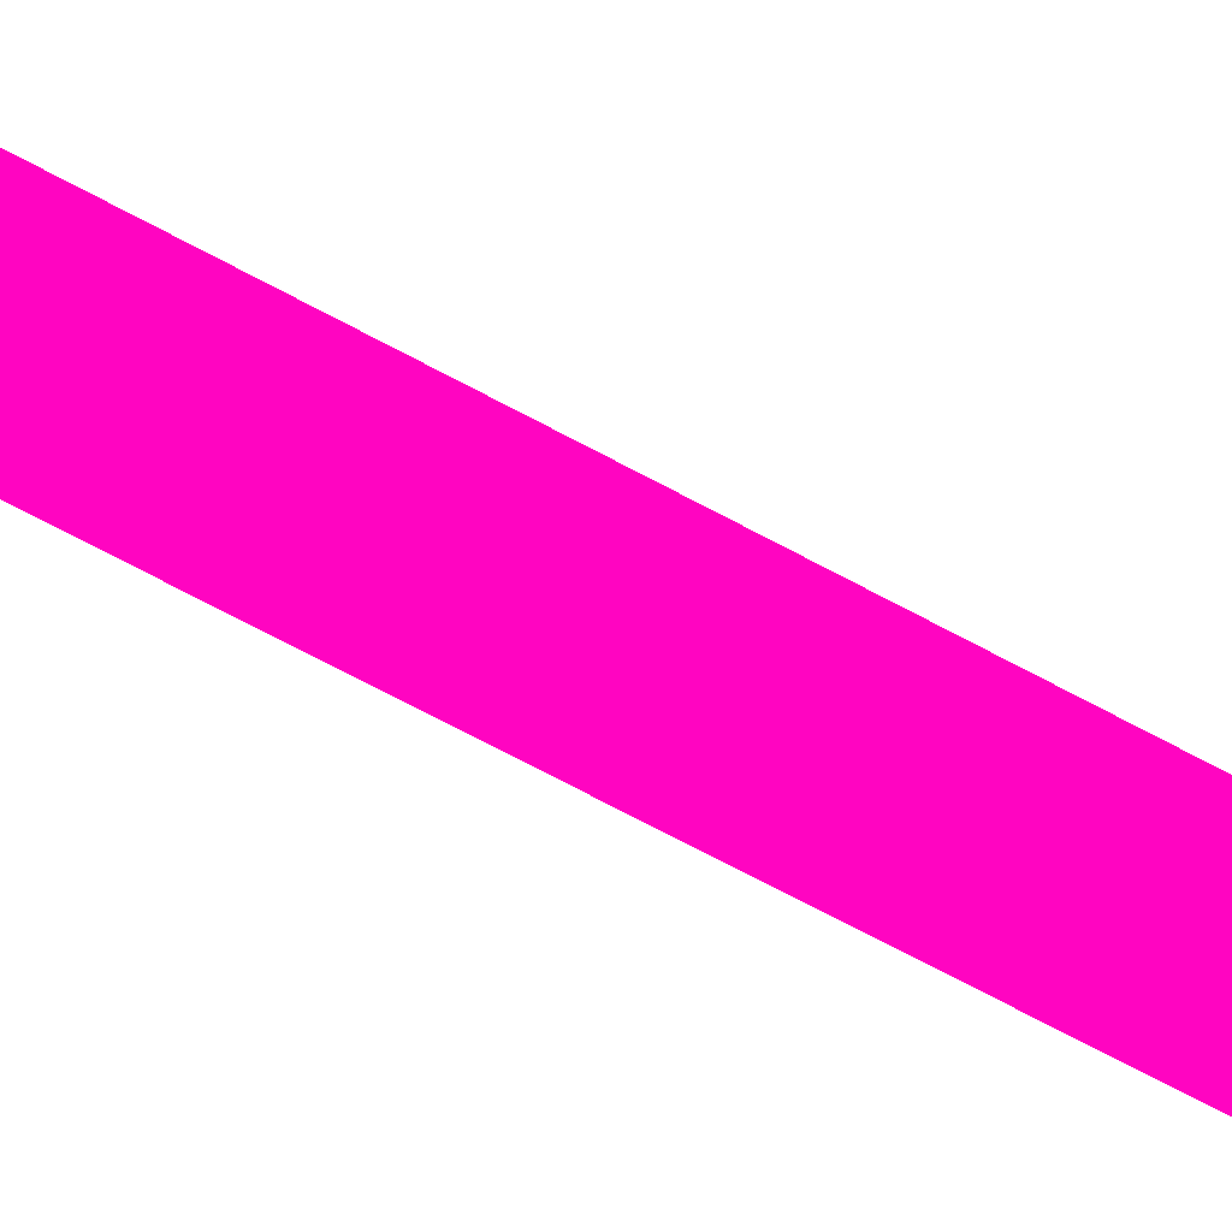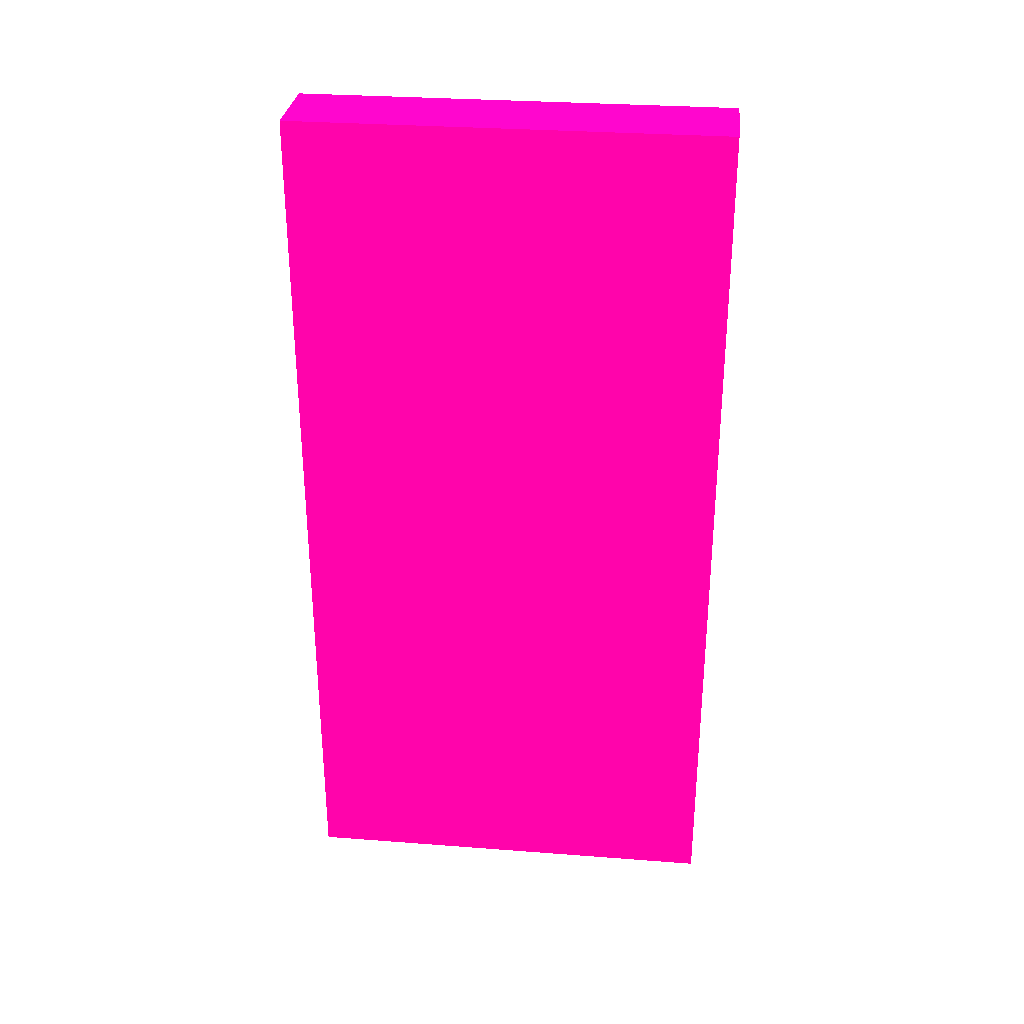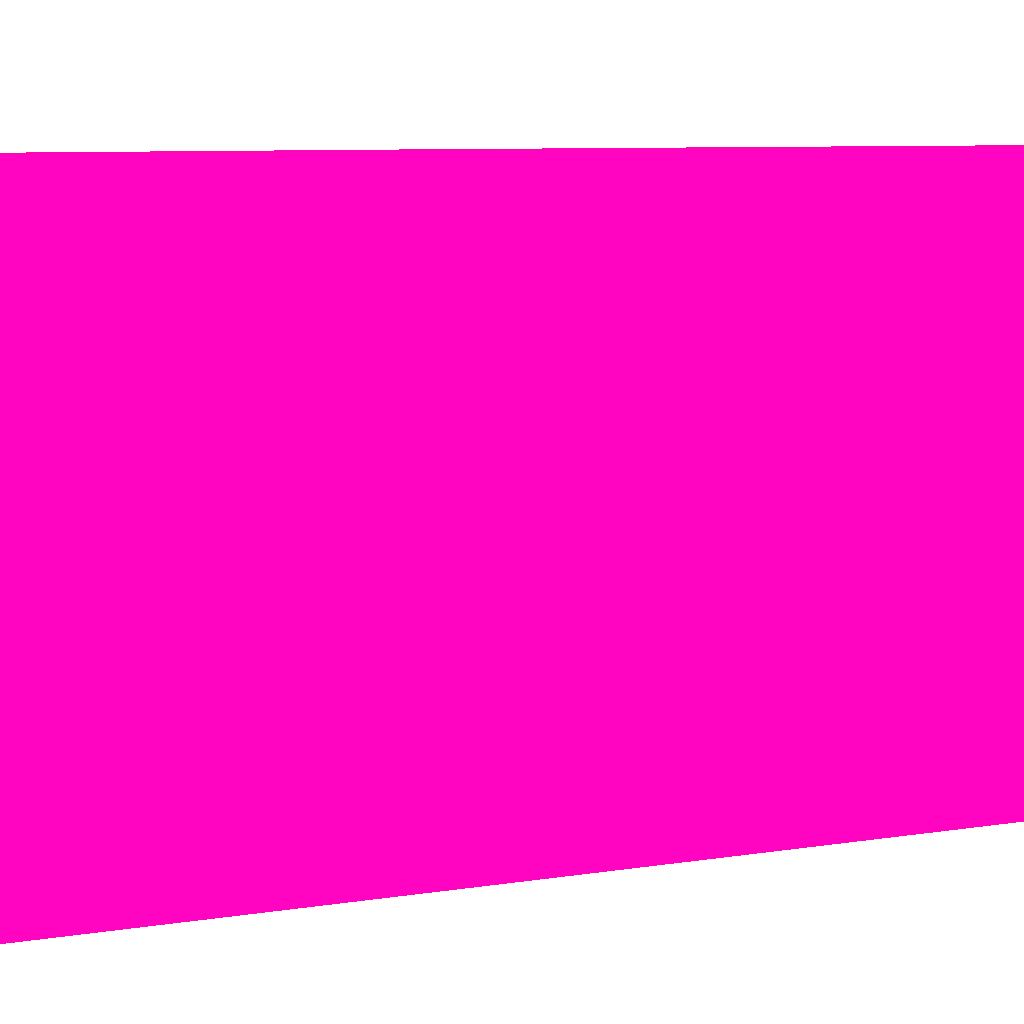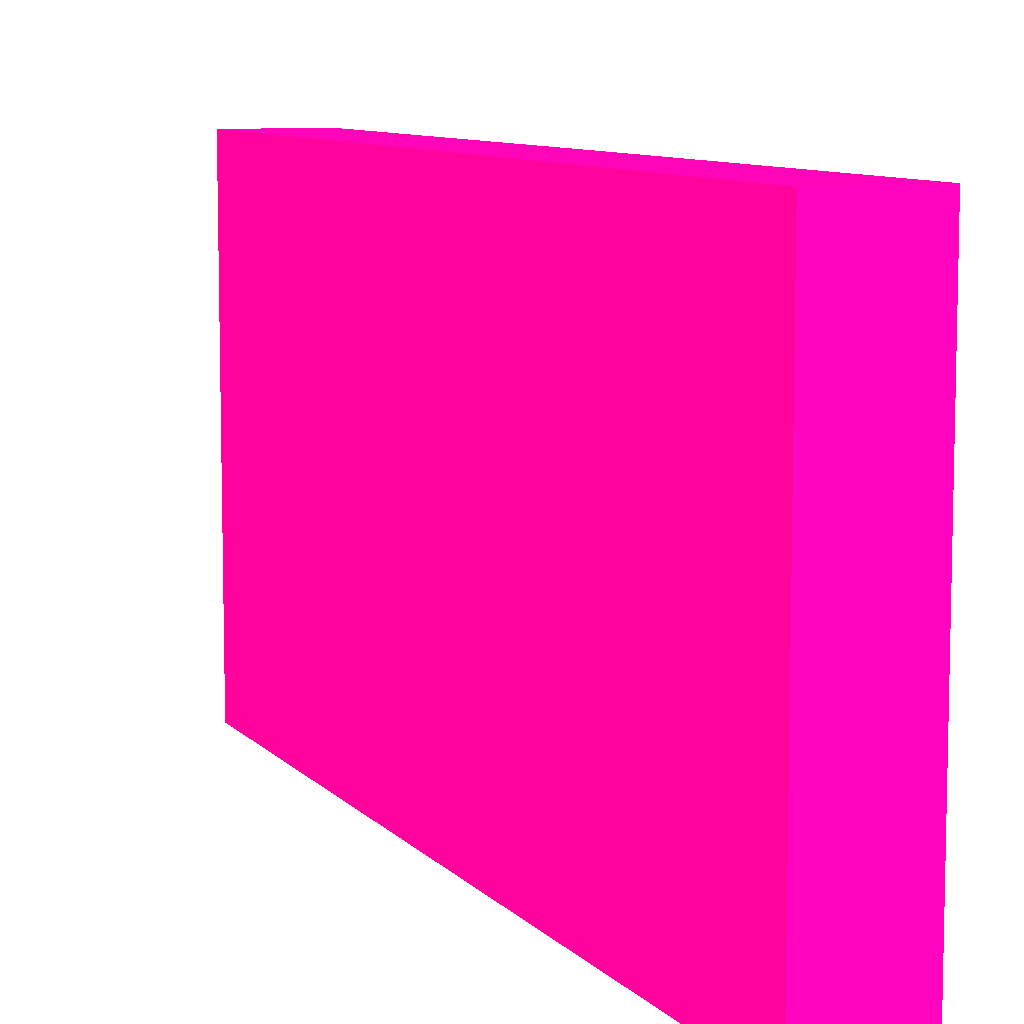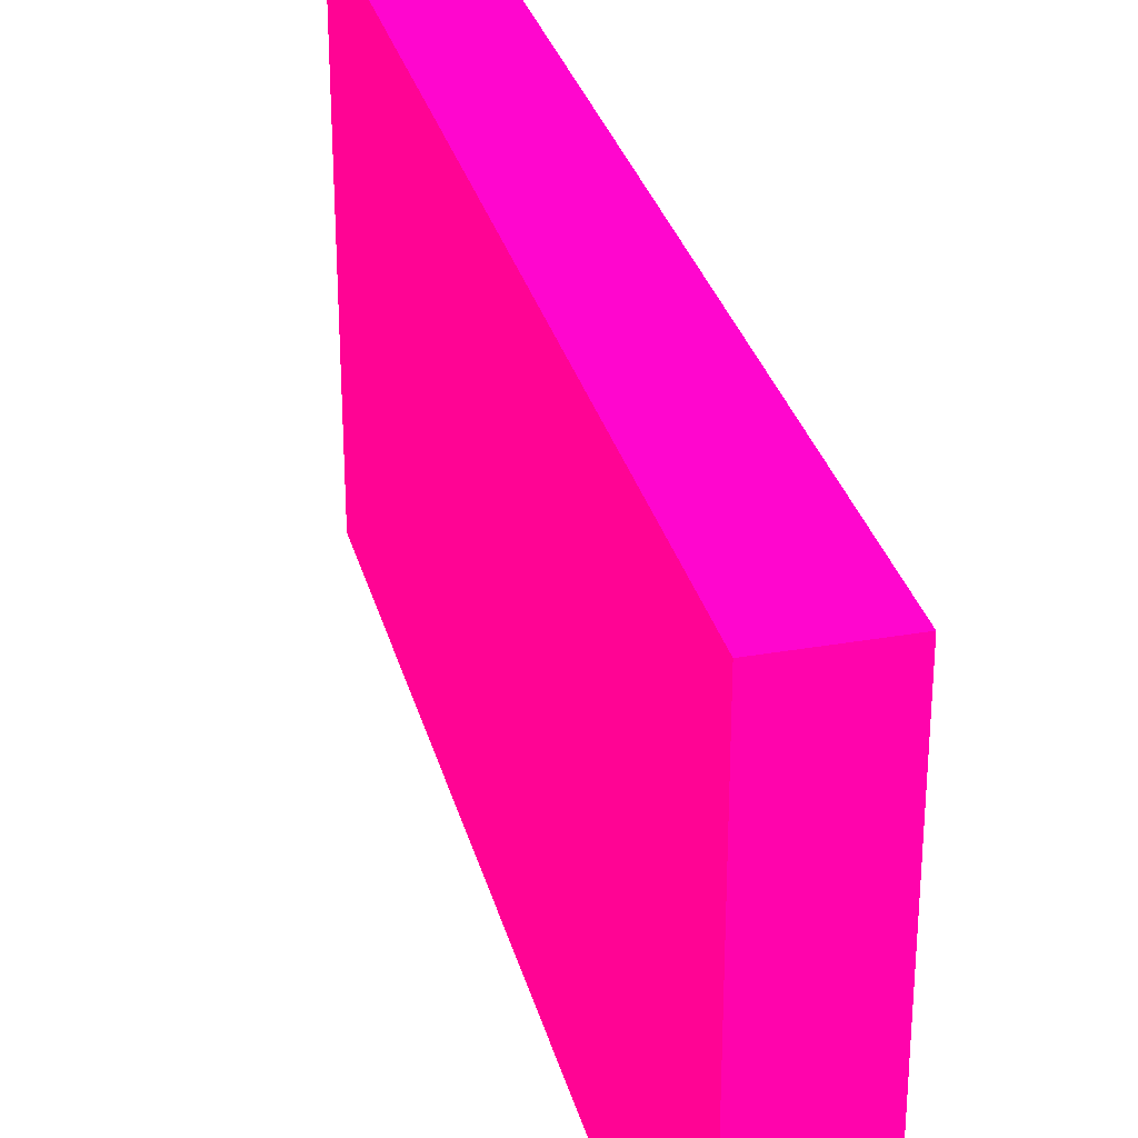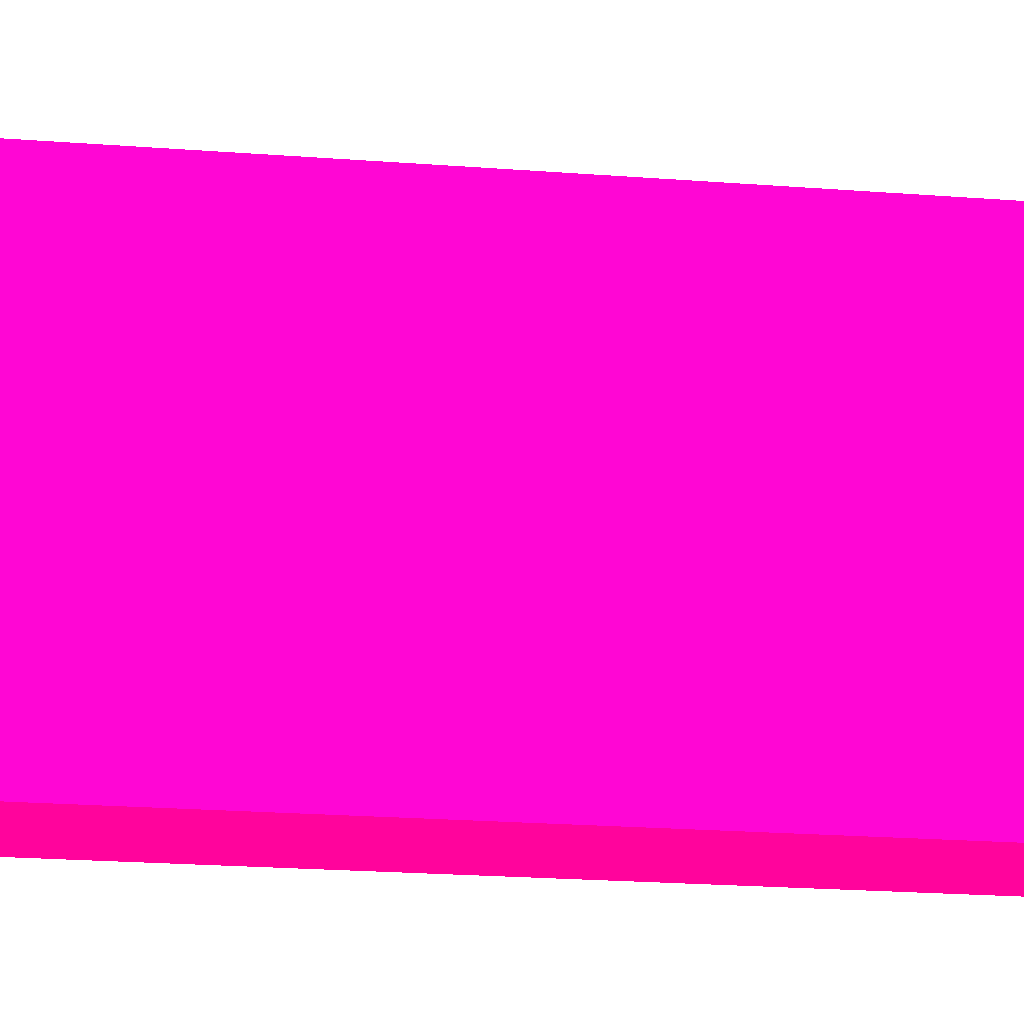
<metadata>
{"format":"obj","ext":"obj","renderer":"f3d","projection":"perspective","resolution":1024,"background":"white","views":[{"elev":-79.9,"azim":62.8,"up":"+Y"},{"elev":30.4,"azim":96.3,"up":"+Z"},{"elev":7.5,"azim":-115.9,"up":"+Y"},{"elev":8.8,"azim":157.2,"up":"+Y"},{"elev":30.5,"azim":-14.2,"up":"+Y"},{"elev":-27.0,"azim":-96.3,"up":"+Y"}]}
</metadata>
<code>
v 1.9 -0.0009629 -8.743 0.9882 0.01176 0.451
v 1.9 1.752 -8.743 0.9882 0.01176 0.451
v 2.25 -0.0009629 -8.743 0.9882 0.01176 0.451
v 1.9 -0.0009629 -5.178 0.9882 0.01176 0.451
v 2.25 1.752 -8.743 0.9882 0.01176 0.451
v 1.9 1.752 -7.16 0.9882 0.01176 0.451
v 2.25 -0.0009629 -5.178 0.9882 0.01176 0.451
v 1.9 1.75 -5.178 0.9882 0.01176 0.451
v 2.25 1.752 -7.16 0.9882 0.01176 0.451
v 2.25 1.75 -5.178 0.9882 0.01176 0.451
f 1 2 5
f 1 5 3
f 1 3 7
f 1 7 4
f 1 4 8
f 1 8 6
f 1 6 2
f 2 6 9
f 2 9 5
f 3 5 9
f 3 9 10
f 3 10 7
f 4 7 10
f 4 10 8
f 6 8 10
f 6 10 9

</code>
